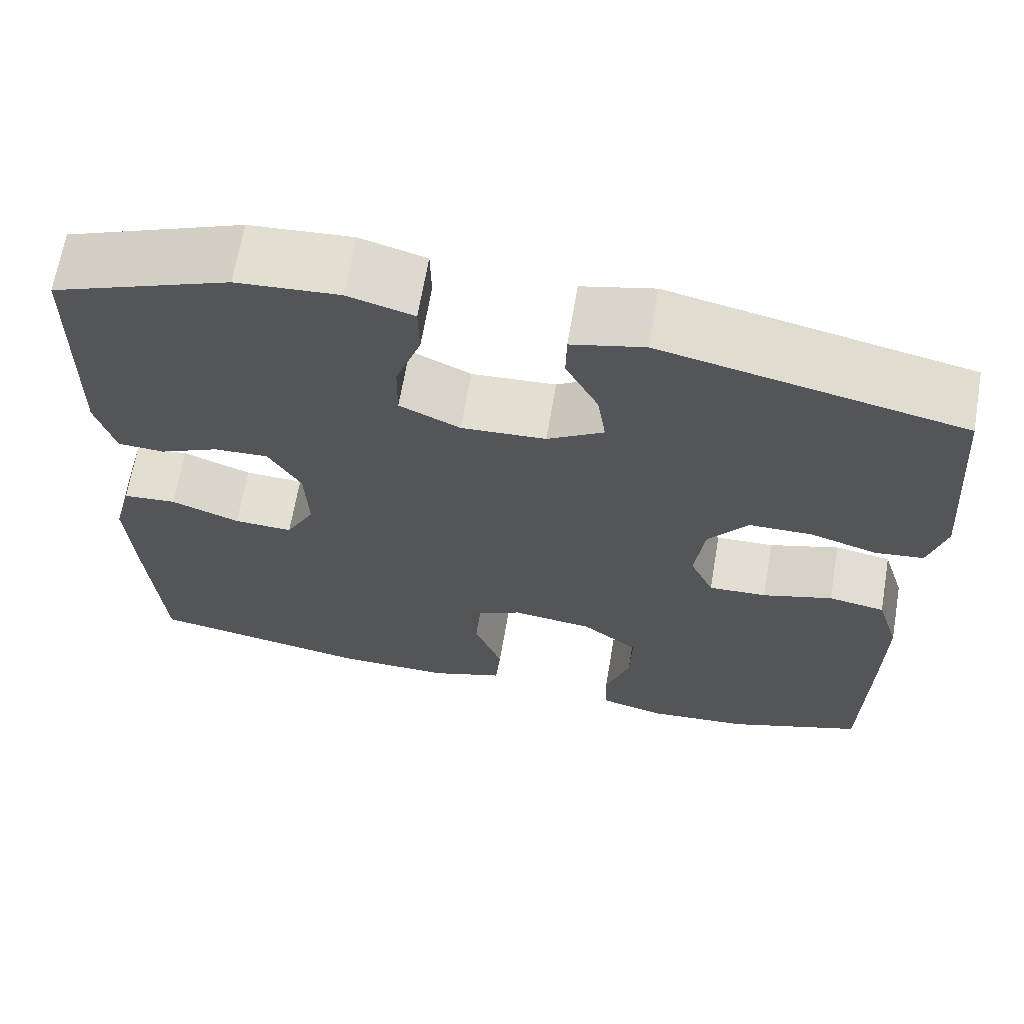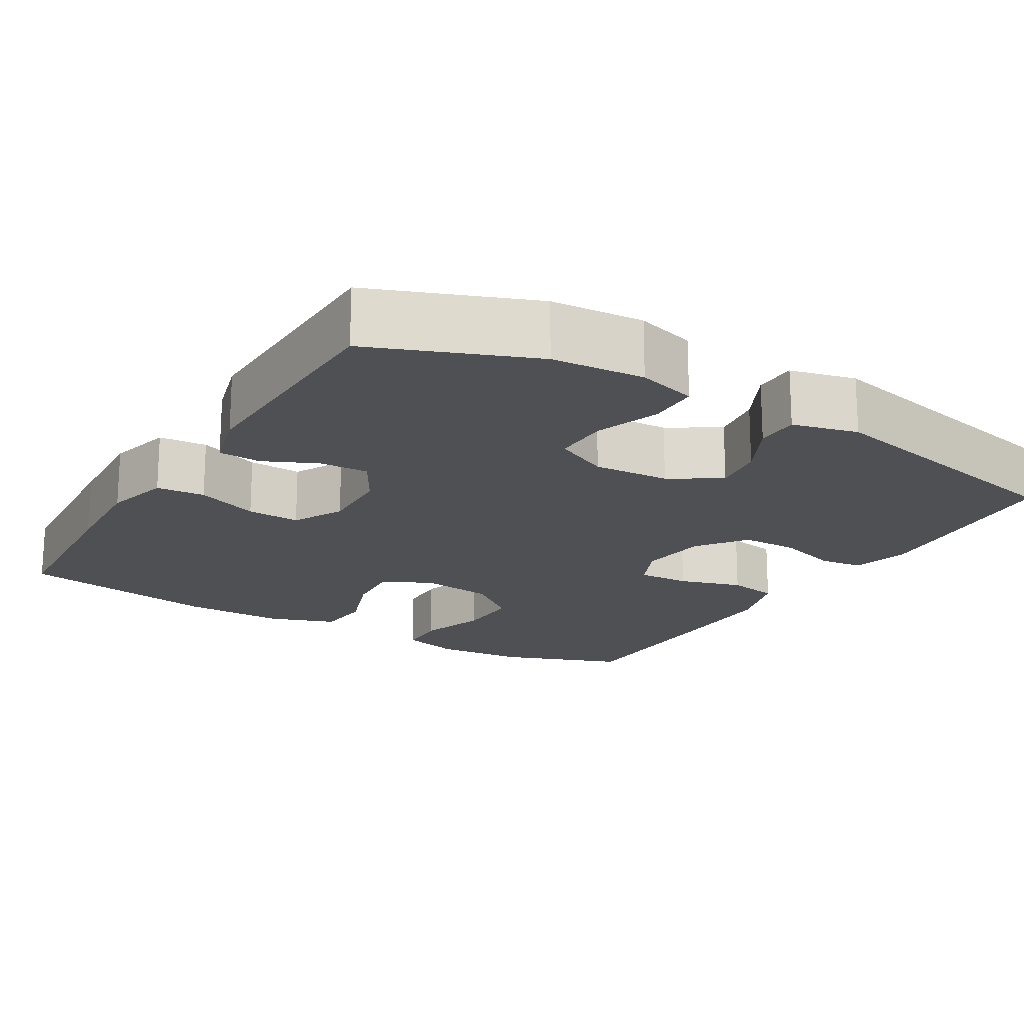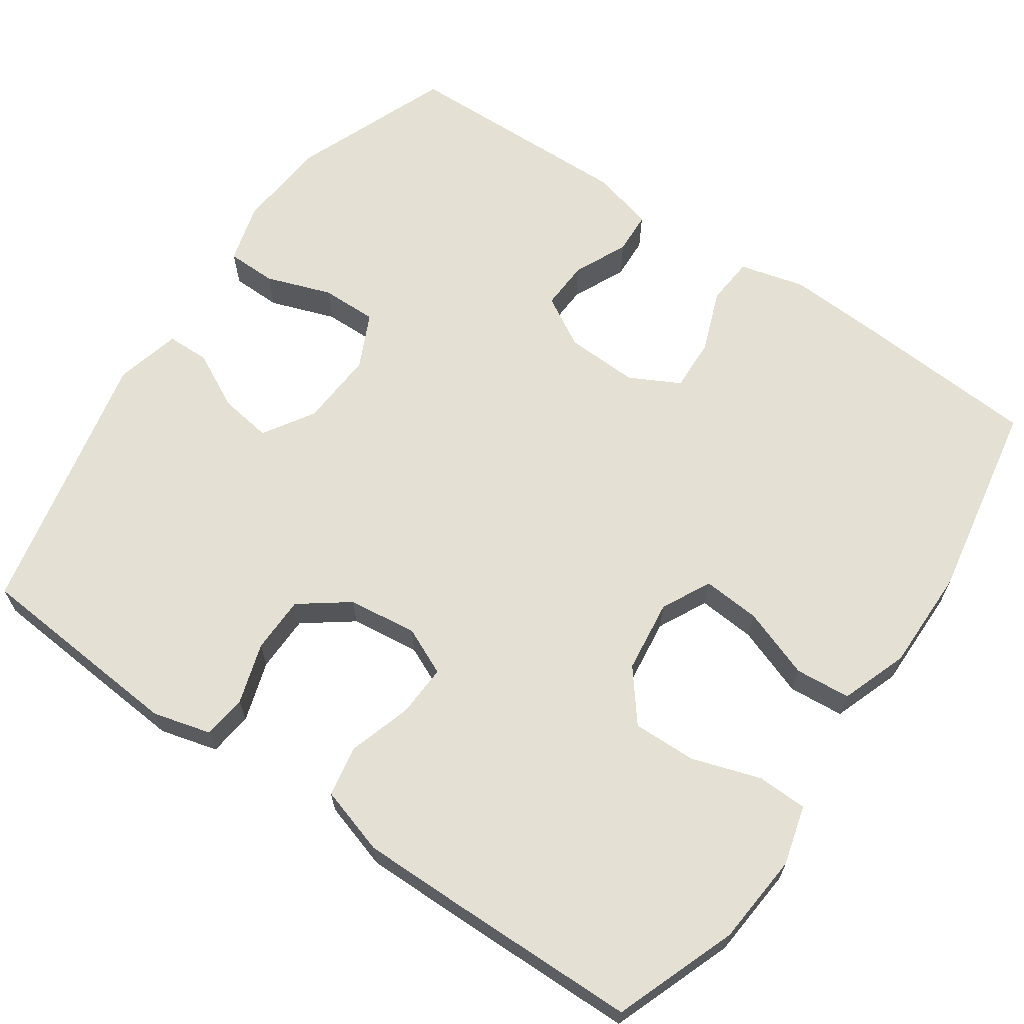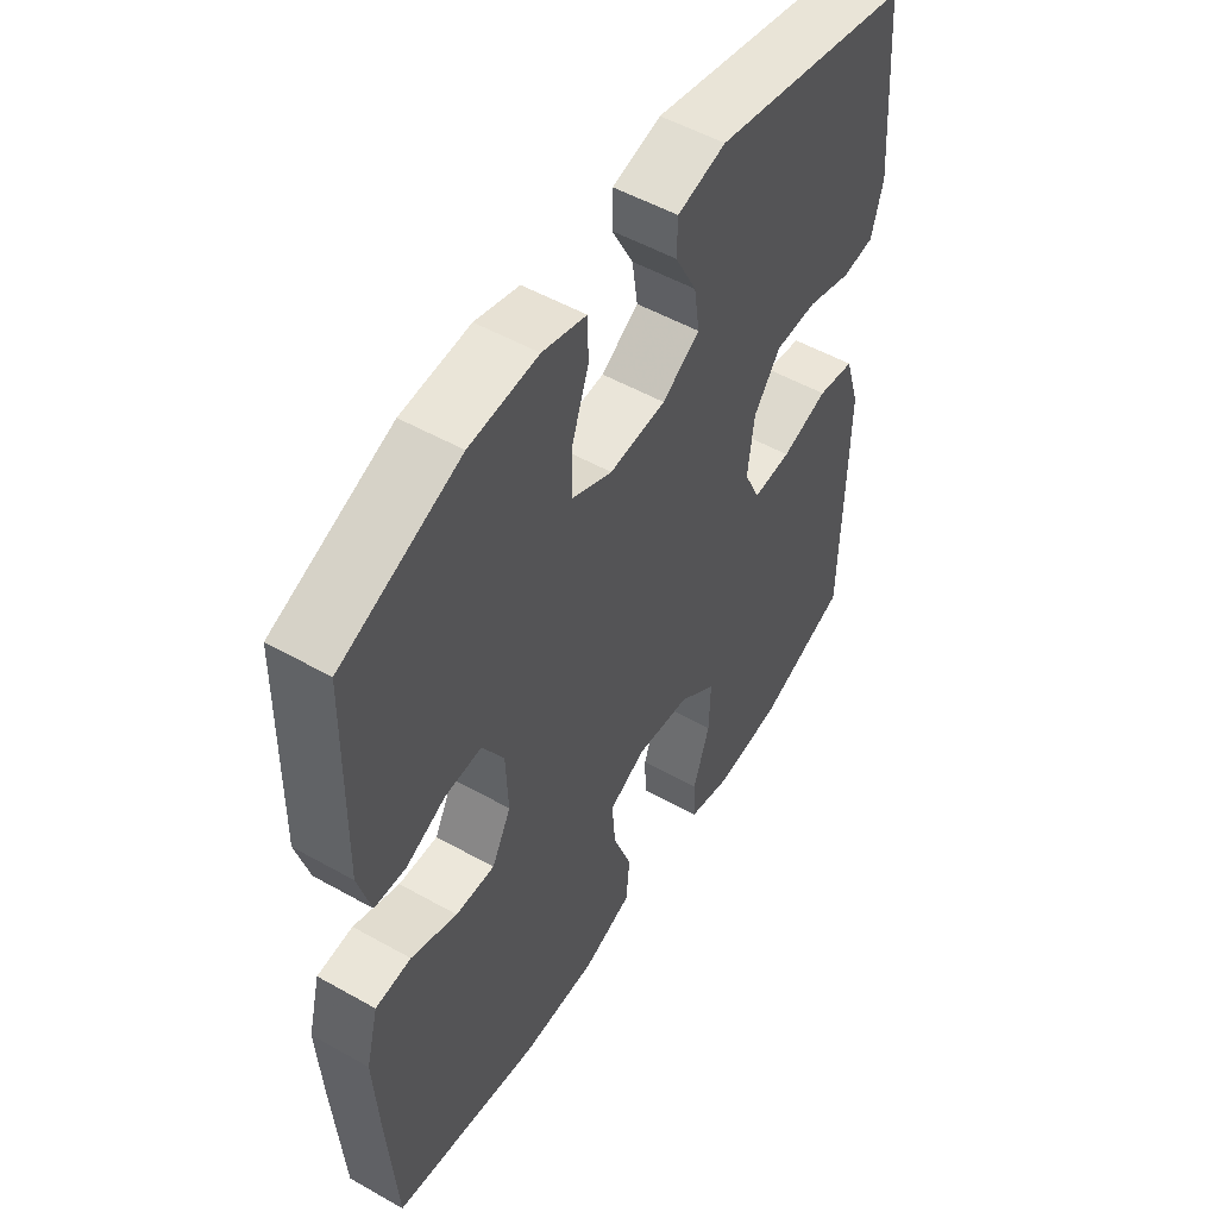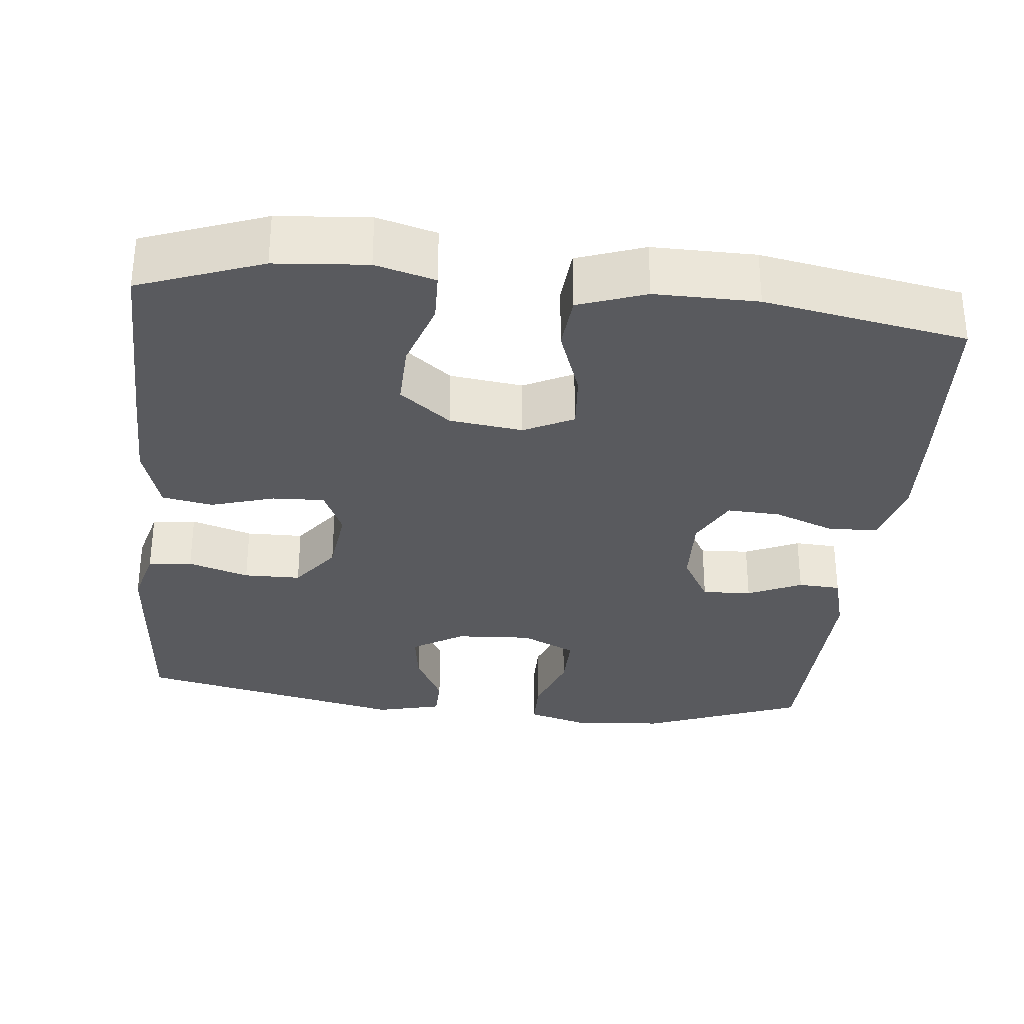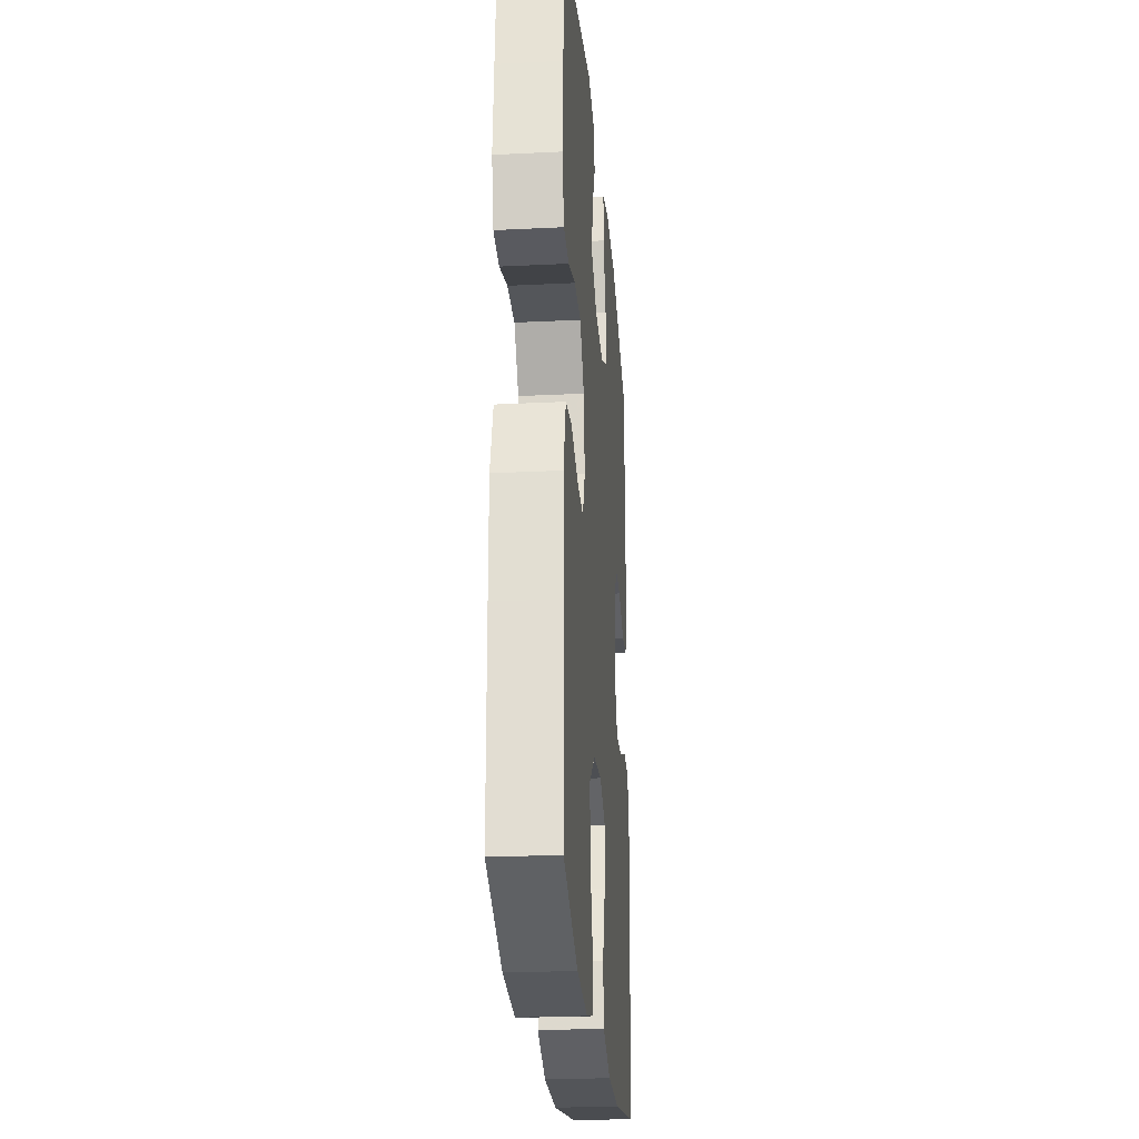
<metadata>
{"format":"obj","ext":"obj","renderer":"f3d","projection":"perspective","resolution":1024,"background":"white","views":[{"elev":66.6,"azim":9.7,"up":"+Z"},{"elev":-18.5,"azim":-30.9,"up":"+Y"},{"elev":65.2,"azim":124.6,"up":"+Y"},{"elev":52.6,"azim":-58.8,"up":"+Z"},{"elev":-31.6,"azim":174.0,"up":"+Y"},{"elev":-24.9,"azim":94.6,"up":"+Z"}]}
</metadata>
<code>
v 0.5 0.07 0.5
v 0.513 0.07 0.338
v 0.522 0.07 0.223
v 0.502 0.07 0.148
v 0.445 0.07 0.141
v 0.366 0.07 0.166
v 0.292 0.07 0.165
v 0.245 0.07 0.102
v 0.234 0.07 0.012
v 0.262 0.07 -0.05
v 0.33 0.07 -0.047
v 0.412 0.07 -0.022
v 0.478 0.07 -0.034
v 0.505 0.07 -0.122
v 0.504 0.07 -0.254
v 0.5 0.07 -0.5
v 0.341 0.07 -0.559
v 0.222 0.07 -0.569
v 0.145 0.07 -0.548
v 0.143 0.07 -0.483
v 0.172 0.07 -0.394
v 0.174 0.07 -0.311
v 0.108 0.07 -0.259
v 0.013 0.07 -0.247
v -0.051 0.07 -0.279
v -0.045 0.07 -0.354
v -0.012 0.07 -0.445
v -0.018 0.07 -0.517
v -0.105 0.07 -0.548
v -0.238 0.07 -0.547
v -0.5 0.07 -0.5
v -0.516 0.07 -0.265
v -0.523 0.07 -0.137
v -0.501 0.07 -0.052
v -0.438 0.07 -0.047
v -0.357 0.07 -0.078
v -0.288 0.07 -0.081
v -0.254 0.07 -0.016
v -0.258 0.07 0.079
v -0.296 0.07 0.145
v -0.36 0.07 0.142
v -0.43 0.07 0.11
v -0.485 0.07 0.113
v -0.507 0.07 0.193
v -0.5 0.07 0.5
v -0.292 0.07 0.581
v -0.172 0.07 0.59
v -0.095 0.07 0.568
v -0.094 0.07 0.503
v -0.124 0.07 0.418
v -0.125 0.07 0.345
v -0.054 0.07 0.311
v 0.045 0.07 0.317
v 0.111 0.07 0.358
v 0.101 0.07 0.426
v 0.063 0.07 0.5
v 0.064 0.07 0.556
v 0.149 0.07 0.577
v 0.5 0 0.5
v 0.513 0 0.338
v 0.522 0 0.223
v 0.502 0 0.148
v 0.445 0 0.141
v 0.366 0 0.166
v 0.292 0 0.165
v 0.245 0 0.102
v 0.234 0 0.012
v 0.262 0 -0.05
v 0.33 0 -0.047
v 0.412 0 -0.022
v 0.478 0 -0.034
v 0.505 0 -0.122
v 0.504 0 -0.254
v 0.5 0 -0.5
v 0.341 0 -0.559
v 0.222 0 -0.569
v 0.145 0 -0.548
v 0.143 0 -0.483
v 0.172 0 -0.394
v 0.174 0 -0.311
v 0.108 0 -0.259
v 0.013 0 -0.247
v -0.051 0 -0.279
v -0.045 0 -0.354
v -0.012 0 -0.445
v -0.018 0 -0.517
v -0.105 0 -0.548
v -0.238 0 -0.547
v -0.5 0 -0.5
v -0.516 0 -0.265
v -0.523 0 -0.137
v -0.501 0 -0.052
v -0.438 0 -0.047
v -0.357 0 -0.078
v -0.288 0 -0.081
v -0.254 0 -0.016
v -0.258 0 0.079
v -0.296 0 0.145
v -0.36 0 0.142
v -0.43 0 0.11
v -0.485 0 0.113
v -0.507 0 0.193
v -0.5 0 0.5
v -0.292 0 0.581
v -0.172 0 0.59
v -0.095 0 0.568
v -0.094 0 0.503
v -0.124 0 0.418
v -0.125 0 0.345
v -0.054 0 0.311
v 0.045 0 0.317
v 0.111 0 0.358
v 0.101 0 0.426
v 0.063 0 0.5
v 0.064 0 0.556
v 0.149 0 0.577
f 4 5 6
f 3 4 6
f 2 3 6
f 1 2 6
f 58 1 6
f 57 58 6
f 56 57 6
f 55 56 6
f 54 55 6 7
f 53 54 7 8
f 52 53 8 9
f 51 52 9 10
f 48 49 50
f 47 48 50
f 46 47 50
f 45 46 50
f 44 45 50
f 43 44 50
f 42 43 50
f 41 42 50
f 40 41 50 51
f 39 40 51 10
f 34 35 36
f 33 34 36
f 32 33 36
f 31 32 36
f 30 31 36
f 29 30 36
f 28 29 36
f 27 28 36
f 26 27 36
f 25 26 36 37
f 24 25 37 38
f 19 20 21
f 18 19 21
f 17 18 21
f 16 17 21
f 15 16 21
f 14 15 21
f 13 14 21
f 12 13 21
f 11 12 21
f 10 11 21 22
f 38 39 10
f 24 38 10
f 23 24 10
f 10 22 23
f 64 63 62
f 64 62 61
f 64 61 60
f 64 60 59
f 64 59 116
f 64 116 115
f 64 115 114
f 64 114 113
f 65 64 113 112
f 66 65 112 111
f 67 66 111 110
f 68 67 110 109
f 108 107 106
f 108 106 105
f 108 105 104
f 108 104 103
f 108 103 102
f 108 102 101
f 108 101 100
f 108 100 99
f 109 108 99 98
f 68 109 98 97
f 94 93 92
f 94 92 91
f 94 91 90
f 94 90 89
f 94 89 88
f 94 88 87
f 94 87 86
f 94 86 85
f 94 85 84
f 95 94 84 83
f 96 95 83 82
f 79 78 77
f 79 77 76
f 79 76 75
f 79 75 74
f 79 74 73
f 79 73 72
f 79 72 71
f 79 71 70
f 79 70 69
f 80 79 69 68
f 68 97 96
f 68 96 82
f 68 82 81
f 81 80 68
f 1 59 60 2
f 2 60 61 3
f 3 61 62 4
f 4 62 63 5
f 5 63 64 6
f 6 64 65 7
f 7 65 66 8
f 8 66 67 9
f 9 67 68 10
f 10 68 69 11
f 11 69 70 12
f 12 70 71 13
f 13 71 72 14
f 14 72 73 15
f 15 73 74 16
f 16 74 75 17
f 17 75 76 18
f 18 76 77 19
f 19 77 78 20
f 20 78 79 21
f 21 79 80 22
f 22 80 81 23
f 23 81 82 24
f 24 82 83 25
f 25 83 84 26
f 26 84 85 27
f 27 85 86 28
f 28 86 87 29
f 29 87 88 30
f 30 88 89 31
f 31 89 90 32
f 32 90 91 33
f 33 91 92 34
f 34 92 93 35
f 35 93 94 36
f 36 94 95 37
f 37 95 96 38
f 38 96 97 39
f 39 97 98 40
f 40 98 99 41
f 41 99 100 42
f 42 100 101 43
f 43 101 102 44
f 44 102 103 45
f 45 103 104 46
f 46 104 105 47
f 47 105 106 48
f 48 106 107 49
f 49 107 108 50
f 50 108 109 51
f 51 109 110 52
f 52 110 111 53
f 53 111 112 54
f 54 112 113 55
f 55 113 114 56
f 56 114 115 57
f 57 115 116 58
f 58 116 59 1

</code>
